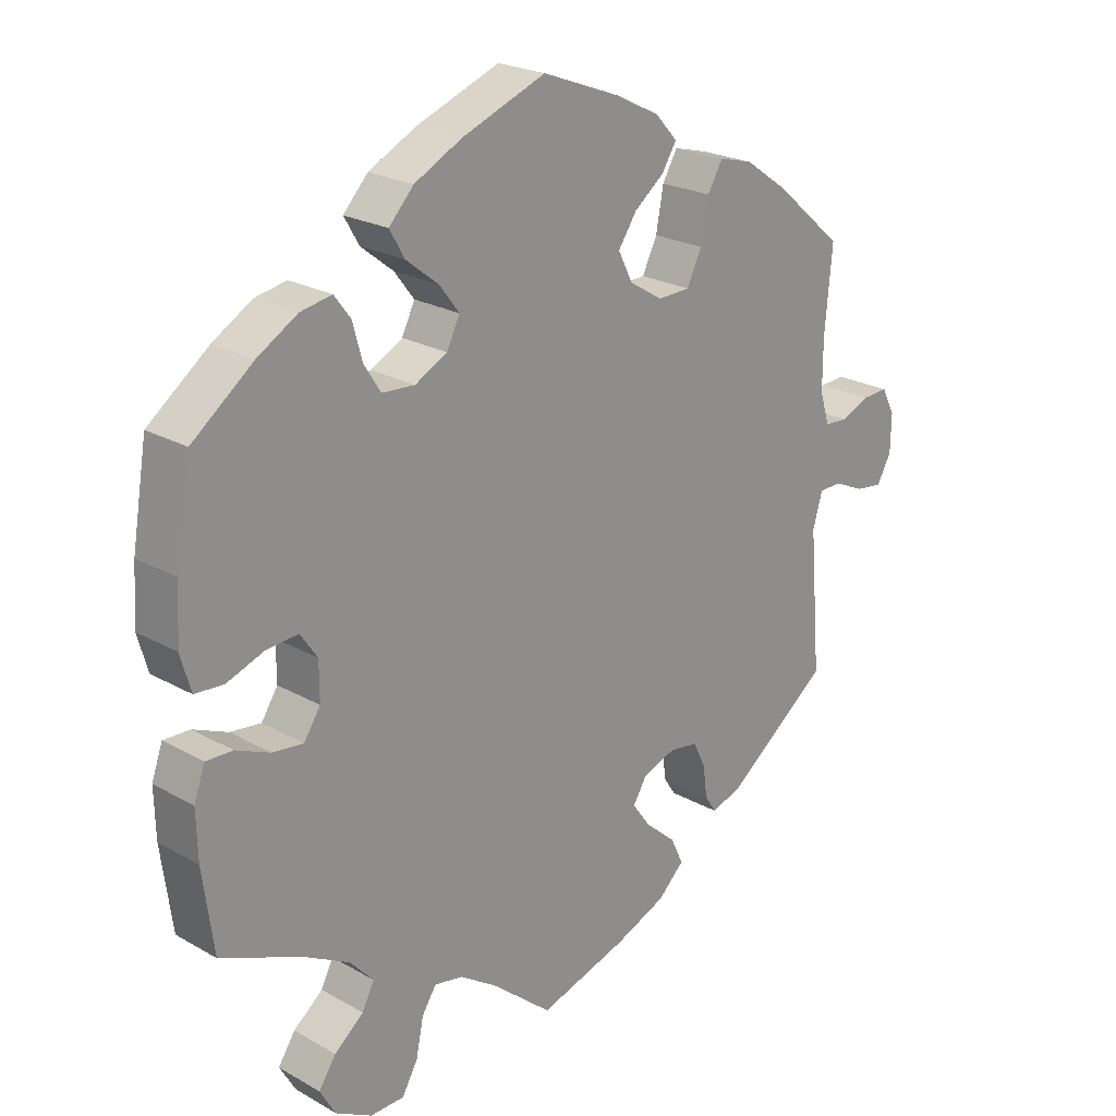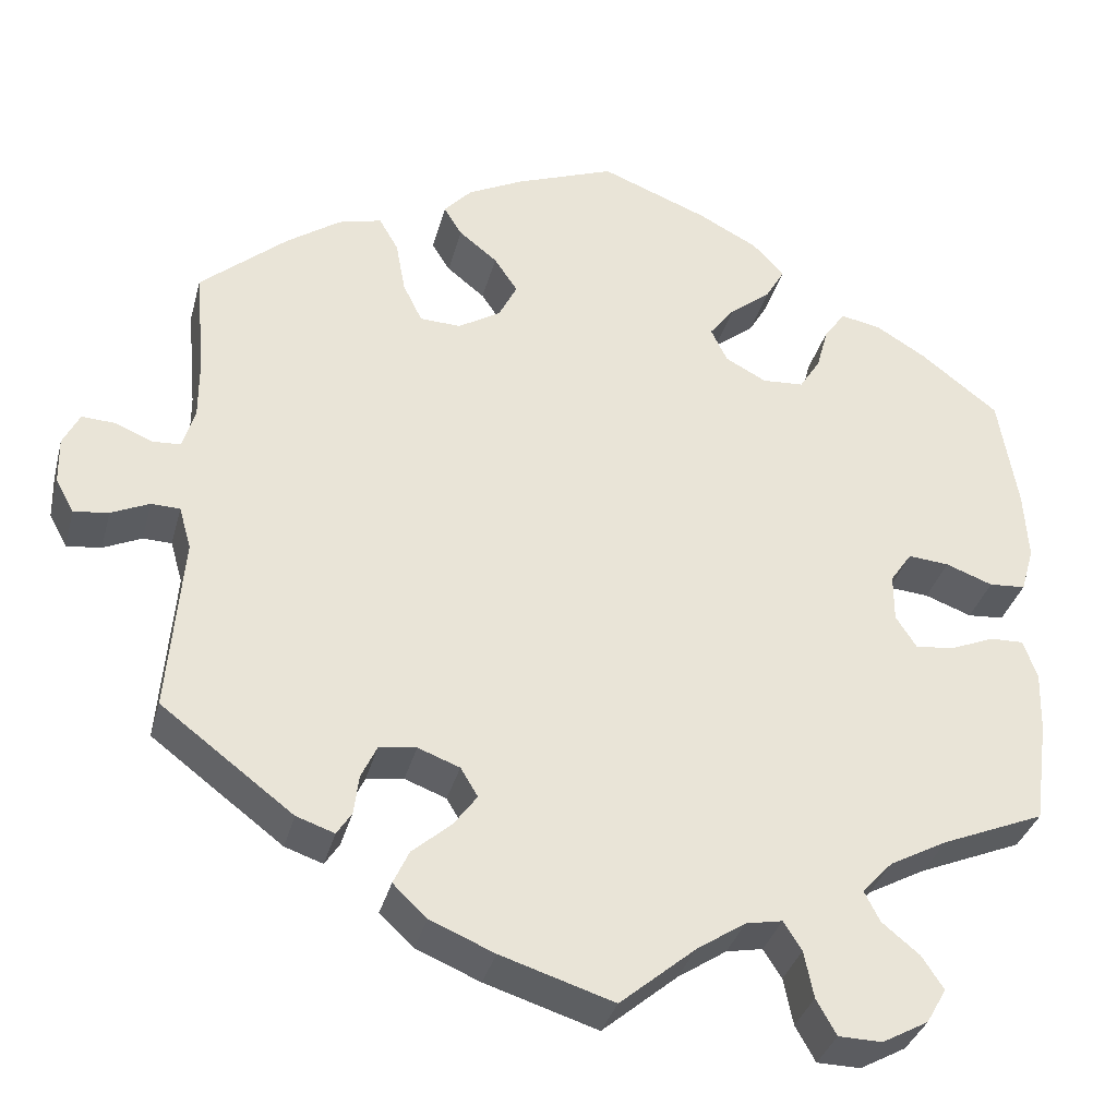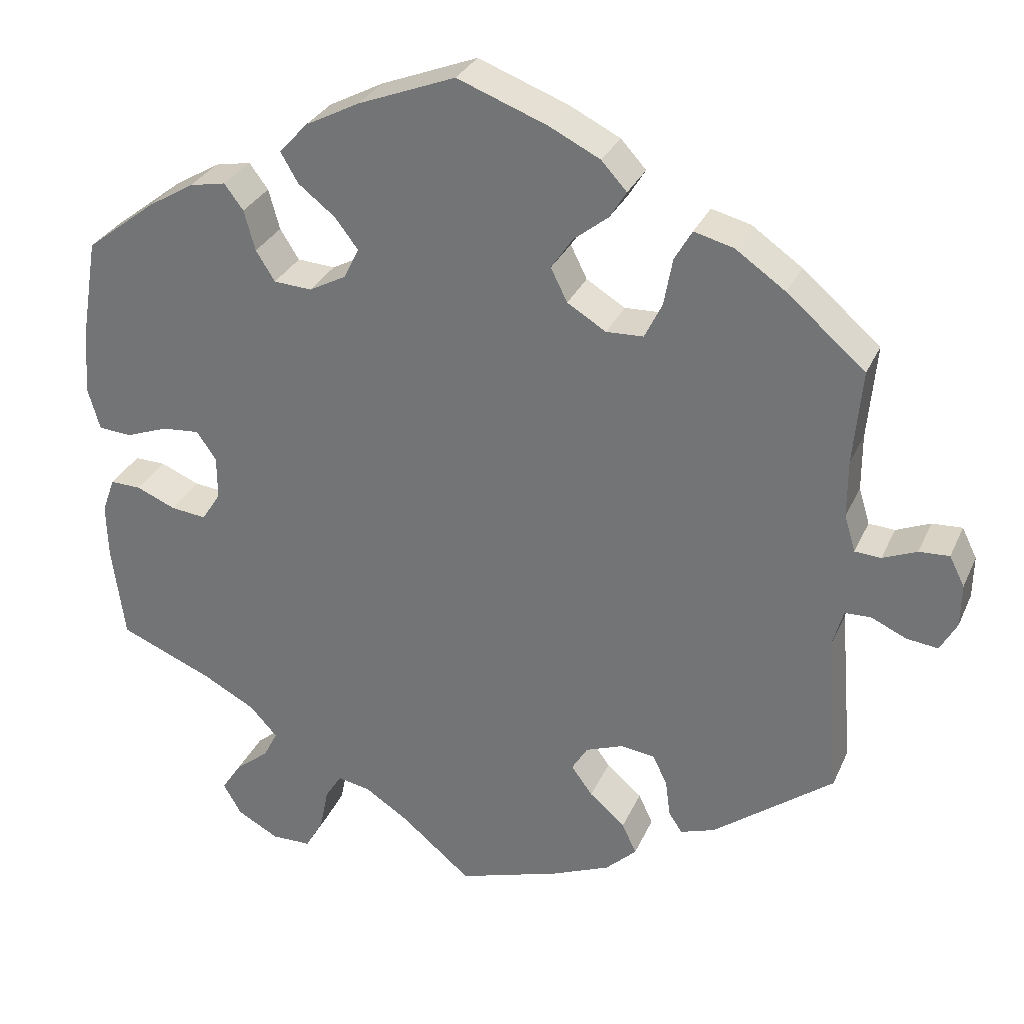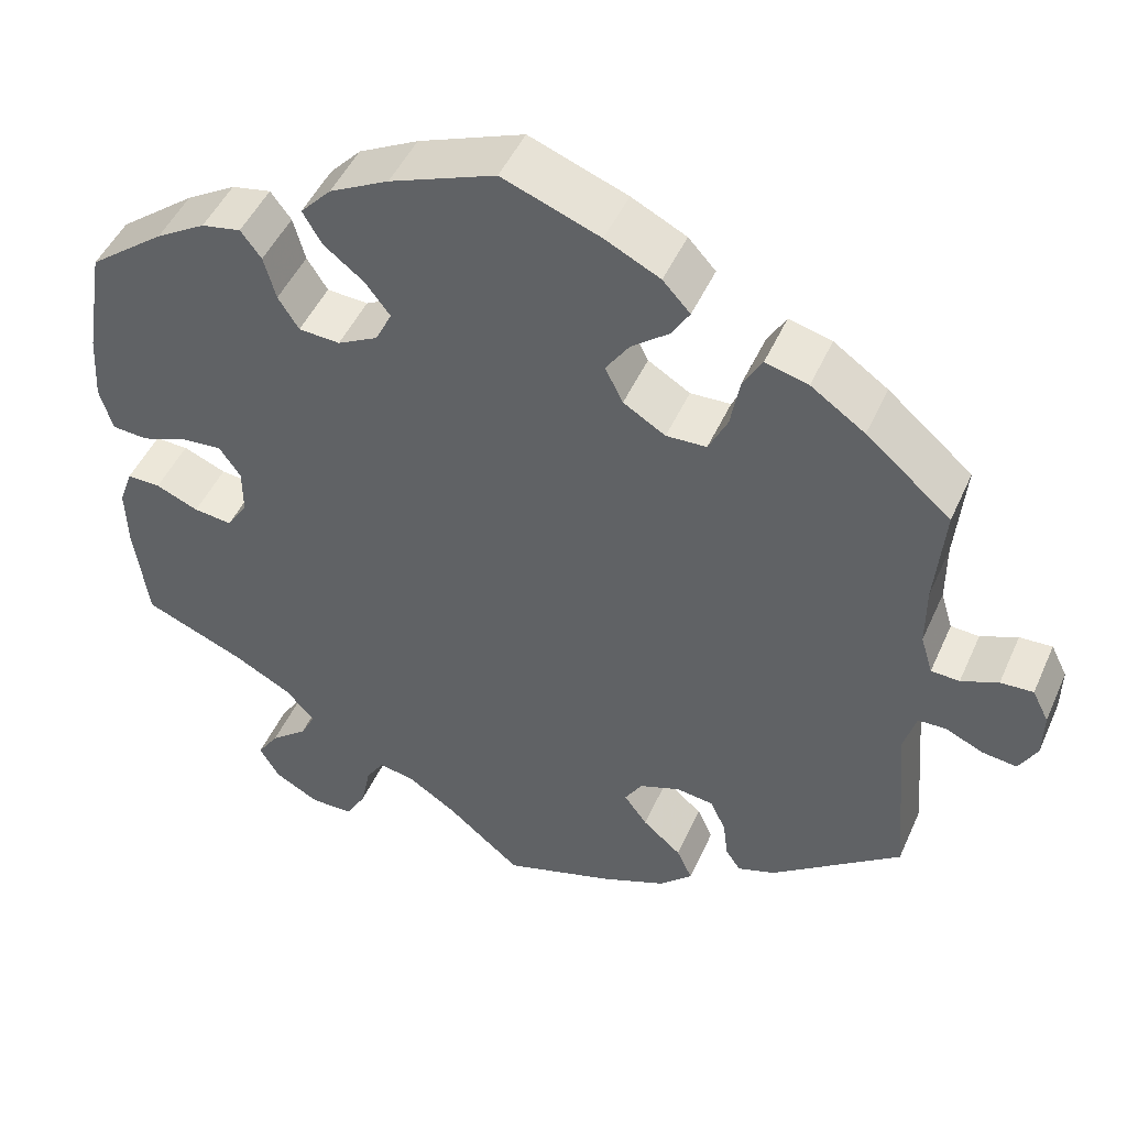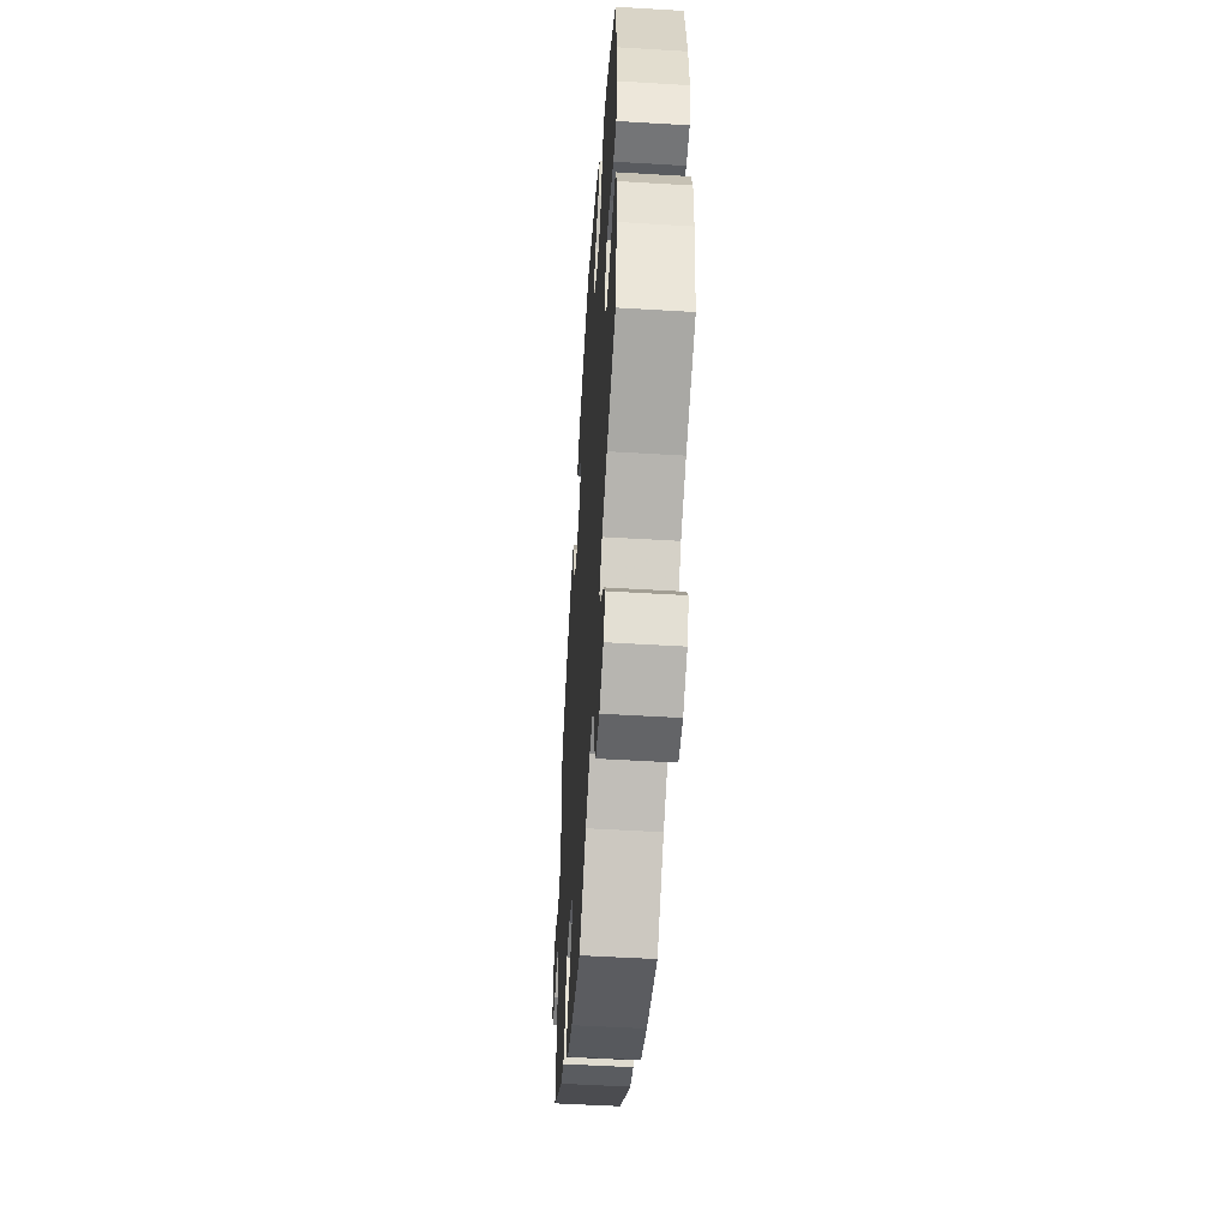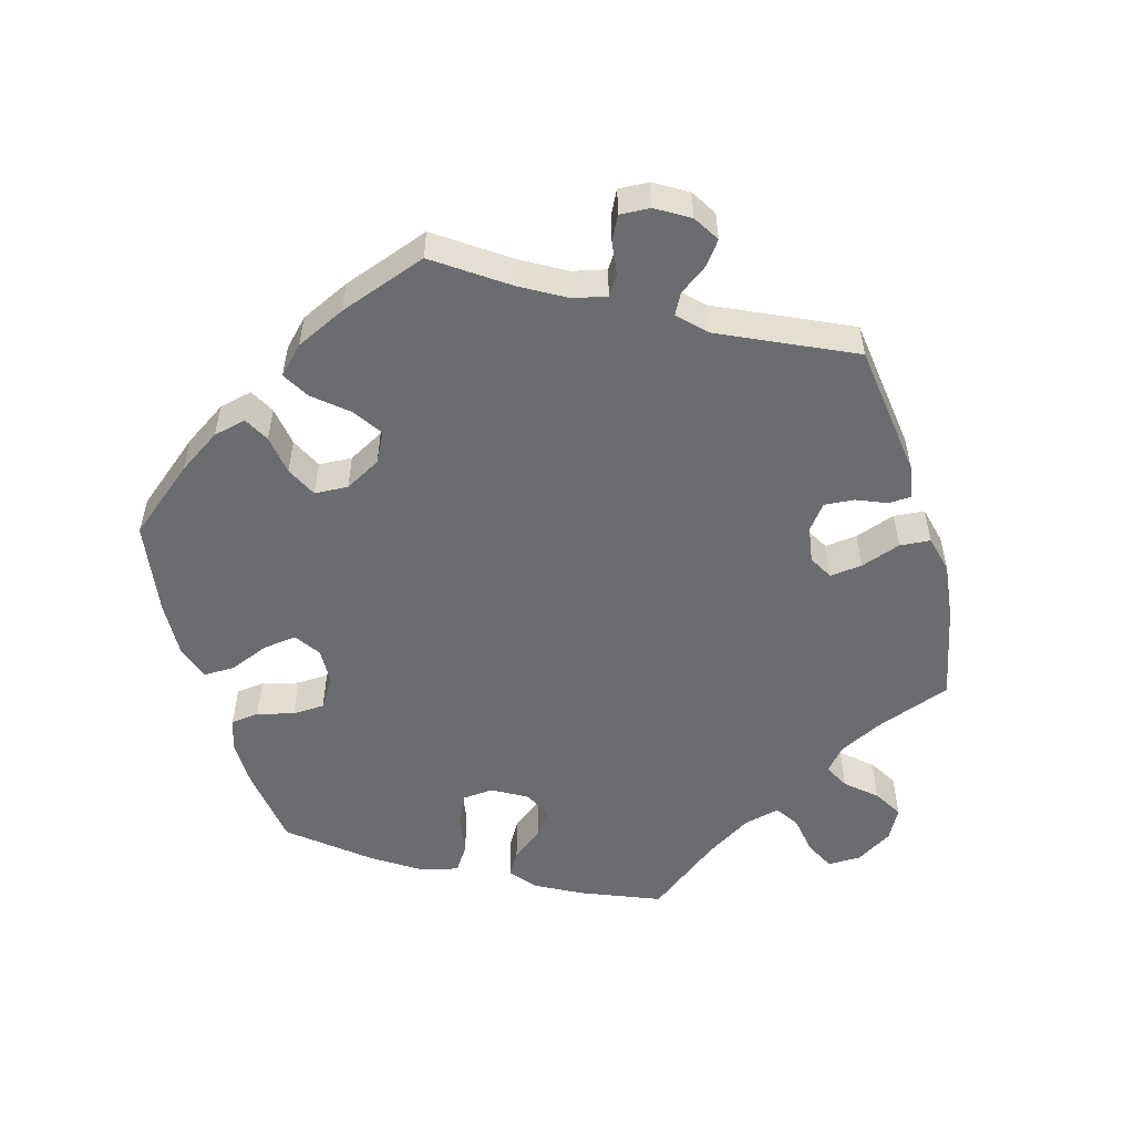
<metadata>
{"format":"obj","ext":"obj","renderer":"f3d","projection":"perspective","resolution":1024,"background":"white","views":[{"elev":22.7,"azim":-45.8,"up":"+Z"},{"elev":-34.2,"azim":165.7,"up":"+Z"},{"elev":30.2,"azim":20.8,"up":"+Z"},{"elev":47.7,"azim":23.3,"up":"+Z"},{"elev":-52.3,"azim":-93.7,"up":"+Z"},{"elev":-53.7,"azim":76.0,"up":"+Y"}]}
</metadata>
<code>
v 0.113 0.07 0.535
v 0.177 0.07 0.503
v 0.209 0.07 0.468
v 0.188 0.07 0.434
v 0.144 0.07 0.399
v 0.117 0.07 0.359
v 0.138 0.07 0.317
v 0.187 0.07 0.287
v 0.234 0.07 0.289
v 0.256 0.07 0.334
v 0.267 0.07 0.394
v 0.289 0.07 0.432
v 0.339 0.07 0.419
v 0.402 0.07 0.375
v 0.501 0.07 0.29
v 0.49 0.07 0.17
v 0.49 0.07 0.098
v 0.504 0.07 0.052
v 0.537 0.07 0.05
v 0.58 0.07 0.068
v 0.618 0.07 0.07
v 0.637 0.07 0.032
v 0.636 0.07 -0.022
v 0.615 0.07 -0.06
v 0.575 0.07 -0.055
v 0.531 0.07 -0.035
v 0.498 0.07 -0.036
v 0.484 0.07 -0.085
v 0.501 0.07 -0.289
v 0.349 0.07 -0.404
v 0.305 0.07 -0.419
v 0.288 0.07 -0.393
v 0.282 0.07 -0.347
v 0.264 0.07 -0.309
v 0.221 0.07 -0.303
v 0.173 0.07 -0.321
v 0.153 0.07 -0.354
v 0.18 0.07 -0.391
v 0.225 0.07 -0.43
v 0.243 0.07 -0.469
v 0.204 0.07 -0.506
v 0.13 0.07 -0.537
v 0 0.07 -0.578
v -0.087 0.07 -0.505
v -0.143 0.07 -0.468
v -0.185 0.07 -0.46
v -0.206 0.07 -0.493
v -0.217 0.07 -0.547
v -0.24 0.07 -0.588
v -0.29 0.07 -0.589
v -0.343 0.07 -0.56
v -0.366 0.07 -0.52
v -0.341 0.07 -0.482
v -0.298 0.07 -0.447
v -0.28 0.07 -0.412
v -0.315 0.07 -0.374
v -0.382 0.07 -0.338
v -0.5 0.07 -0.289
v -0.516 0.07 -0.17
v -0.518 0.07 -0.1
v -0.502 0.07 -0.055
v -0.463 0.07 -0.056
v -0.413 0.07 -0.077
v -0.368 0.07 -0.082
v -0.344 0.07 -0.045
v -0.344 0.07 0.01
v -0.369 0.07 0.046
v -0.416 0.07 0.042
v -0.47 0.07 0.022
v -0.512 0.07 0.025
v -0.527 0.07 0.077
v -0.522 0.07 0.157
v -0.5 0.07 0.289
v -0.411 0.07 0.358
v -0.353 0.07 0.393
v -0.307 0.07 0.402
v -0.283 0.07 0.37
v -0.269 0.07 0.319
v -0.245 0.07 0.281
v -0.197 0.07 0.278
v -0.15 0.07 0.303
v -0.131 0.07 0.342
v -0.16 0.07 0.38
v -0.207 0.07 0.417
v -0.229 0.07 0.455
v -0.193 0.07 0.494
v -0.124 0.07 0.53
v -0.001 0.07 0.578
v 0.113 0 0.535
v 0.177 0 0.503
v 0.209 0 0.468
v 0.188 0 0.434
v 0.144 0 0.399
v 0.117 0 0.359
v 0.138 0 0.317
v 0.187 0 0.287
v 0.234 0 0.289
v 0.256 0 0.334
v 0.267 0 0.394
v 0.289 0 0.432
v 0.339 0 0.419
v 0.402 0 0.375
v 0.501 0 0.29
v 0.49 0 0.17
v 0.49 0 0.098
v 0.504 0 0.052
v 0.537 0 0.05
v 0.58 0 0.068
v 0.618 0 0.07
v 0.637 0 0.032
v 0.636 0 -0.022
v 0.615 0 -0.06
v 0.575 0 -0.055
v 0.531 0 -0.035
v 0.498 0 -0.036
v 0.484 0 -0.085
v 0.501 0 -0.289
v 0.349 0 -0.404
v 0.305 0 -0.419
v 0.288 0 -0.393
v 0.282 0 -0.347
v 0.264 0 -0.309
v 0.221 0 -0.303
v 0.173 0 -0.321
v 0.153 0 -0.354
v 0.18 0 -0.391
v 0.225 0 -0.43
v 0.243 0 -0.469
v 0.204 0 -0.506
v 0.13 0 -0.537
v 0 0 -0.578
v -0.087 0 -0.505
v -0.143 0 -0.468
v -0.185 0 -0.46
v -0.206 0 -0.493
v -0.217 0 -0.547
v -0.24 0 -0.588
v -0.29 0 -0.589
v -0.343 0 -0.56
v -0.366 0 -0.52
v -0.341 0 -0.482
v -0.298 0 -0.447
v -0.28 0 -0.412
v -0.315 0 -0.374
v -0.382 0 -0.338
v -0.5 0 -0.289
v -0.516 0 -0.17
v -0.518 0 -0.1
v -0.502 0 -0.055
v -0.463 0 -0.056
v -0.413 0 -0.077
v -0.368 0 -0.082
v -0.344 0 -0.045
v -0.344 0 0.01
v -0.369 0 0.046
v -0.416 0 0.042
v -0.47 0 0.022
v -0.512 0 0.025
v -0.527 0 0.077
v -0.522 0 0.157
v -0.5 0 0.289
v -0.411 0 0.358
v -0.353 0 0.393
v -0.307 0 0.402
v -0.283 0 0.37
v -0.269 0 0.319
v -0.245 0 0.281
v -0.197 0 0.278
v -0.15 0 0.303
v -0.131 0 0.342
v -0.16 0 0.38
v -0.207 0 0.417
v -0.229 0 0.455
v -0.193 0 0.494
v -0.124 0 0.53
v -0.001 0 0.578
f 83 84 85 86
f 82 83 86 87
f 75 76 77 78
f 75 78 79
f 74 75 79
f 73 74 79
f 72 73 79 80
f 68 69 70 71
f 67 68 71 72
f 60 61 62 63
f 60 63 64
f 57 58 59 60
f 56 57 60 64
f 55 56 64 65
f 51 52 53 54
f 51 54 55
f 50 51 55
f 47 48 49 50
f 46 47 50 55
f 45 46 55 65
f 41 42 43 44
f 38 39 40 41
f 37 38 41 44
f 36 37 44 45
f 30 31 32 33
f 28 29 30 33
f 27 28 33 34
f 23 24 25 26
f 23 26 27
f 22 23 27
f 19 20 21 22
f 18 19 22 27
f 17 18 27 34
f 13 14 15 16
f 10 11 12 13
f 9 10 13 16
f 8 9 16 17
f 2 3 4 5
f 2 5 6
f 1 2 6
f 82 87 88 1
f 67 72 80
f 66 67 80 81
f 36 45 65 66
f 35 36 66 81
f 7 8 17 34
f 6 7 34 35
f 81 82 1 6
f 6 35 81
f 174 173 172 171
f 175 174 171 170
f 166 165 164 163
f 167 166 163
f 167 163 162
f 167 162 161
f 168 167 161 160
f 159 158 157 156
f 160 159 156 155
f 151 150 149 148
f 152 151 148
f 148 147 146 145
f 152 148 145 144
f 153 152 144 143
f 142 141 140 139
f 143 142 139
f 143 139 138
f 138 137 136 135
f 143 138 135 134
f 153 143 134 133
f 132 131 130 129
f 129 128 127 126
f 132 129 126 125
f 133 132 125 124
f 121 120 119 118
f 121 118 117 116
f 122 121 116 115
f 114 113 112 111
f 115 114 111
f 115 111 110
f 110 109 108 107
f 115 110 107 106
f 122 115 106 105
f 104 103 102 101
f 101 100 99 98
f 104 101 98 97
f 105 104 97 96
f 93 92 91 90
f 94 93 90
f 94 90 89
f 89 176 175 170
f 168 160 155
f 169 168 155 154
f 154 153 133 124
f 169 154 124 123
f 122 105 96 95
f 123 122 95 94
f 94 89 170 169
f 169 123 94
f 1 89 90 2
f 2 90 91 3
f 3 91 92 4
f 4 92 93 5
f 5 93 94 6
f 6 94 95 7
f 7 95 96 8
f 8 96 97 9
f 9 97 98 10
f 10 98 99 11
f 11 99 100 12
f 12 100 101 13
f 13 101 102 14
f 14 102 103 15
f 15 103 104 16
f 16 104 105 17
f 17 105 106 18
f 18 106 107 19
f 19 107 108 20
f 20 108 109 21
f 21 109 110 22
f 22 110 111 23
f 23 111 112 24
f 24 112 113 25
f 25 113 114 26
f 26 114 115 27
f 27 115 116 28
f 28 116 117 29
f 29 117 118 30
f 30 118 119 31
f 31 119 120 32
f 32 120 121 33
f 33 121 122 34
f 34 122 123 35
f 35 123 124 36
f 36 124 125 37
f 37 125 126 38
f 38 126 127 39
f 39 127 128 40
f 40 128 129 41
f 41 129 130 42
f 42 130 131 43
f 43 131 132 44
f 44 132 133 45
f 45 133 134 46
f 46 134 135 47
f 47 135 136 48
f 48 136 137 49
f 49 137 138 50
f 50 138 139 51
f 51 139 140 52
f 52 140 141 53
f 53 141 142 54
f 54 142 143 55
f 55 143 144 56
f 56 144 145 57
f 57 145 146 58
f 58 146 147 59
f 59 147 148 60
f 60 148 149 61
f 61 149 150 62
f 62 150 151 63
f 63 151 152 64
f 64 152 153 65
f 65 153 154 66
f 66 154 155 67
f 67 155 156 68
f 68 156 157 69
f 69 157 158 70
f 70 158 159 71
f 71 159 160 72
f 72 160 161 73
f 73 161 162 74
f 74 162 163 75
f 75 163 164 76
f 76 164 165 77
f 77 165 166 78
f 78 166 167 79
f 79 167 168 80
f 80 168 169 81
f 81 169 170 82
f 82 170 171 83
f 83 171 172 84
f 84 172 173 85
f 85 173 174 86
f 86 174 175 87
f 87 175 176 88
f 88 176 89 1

</code>
